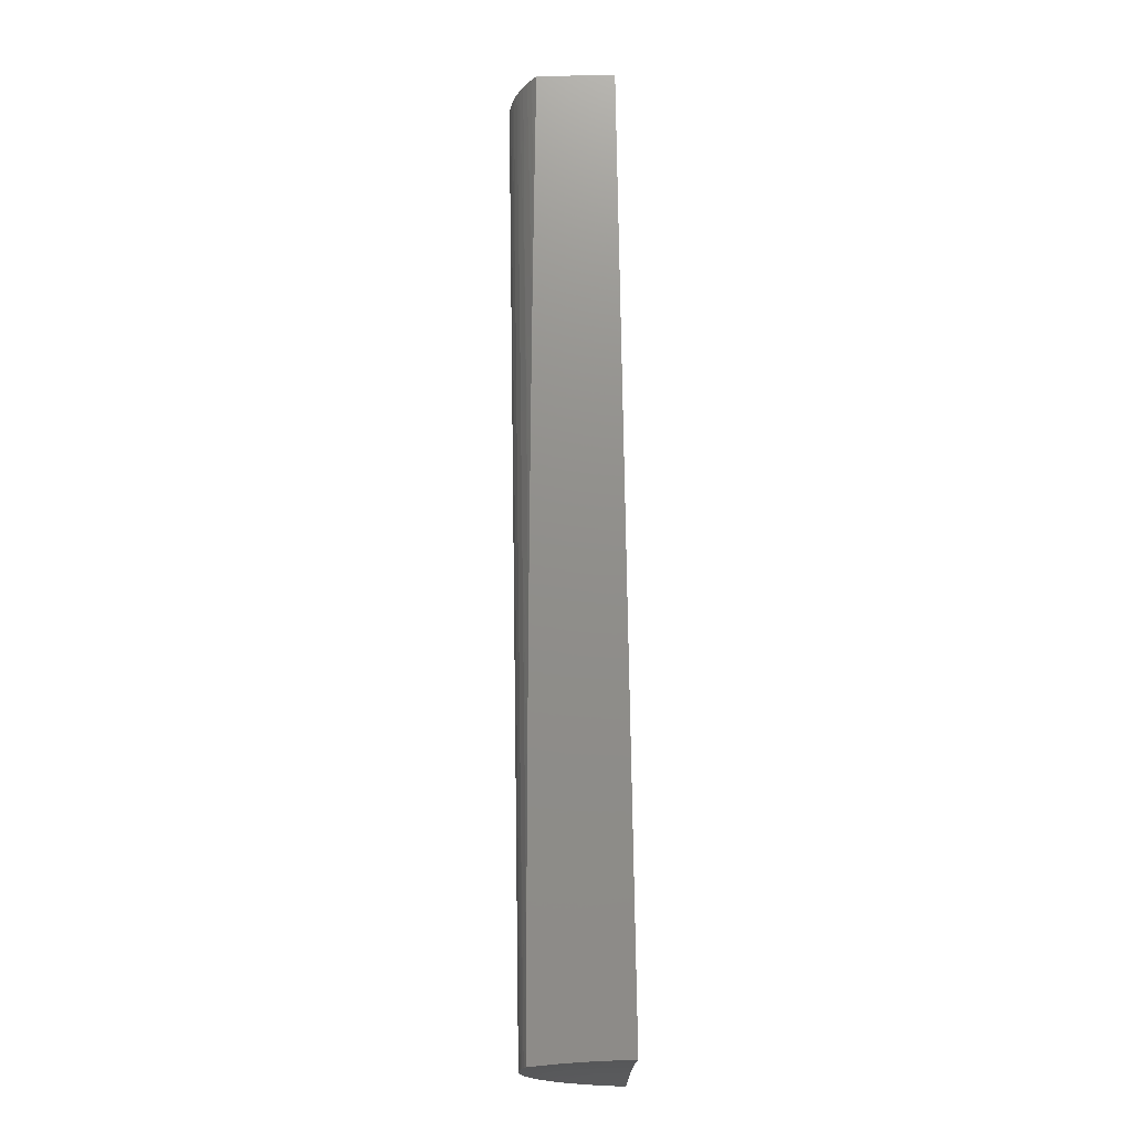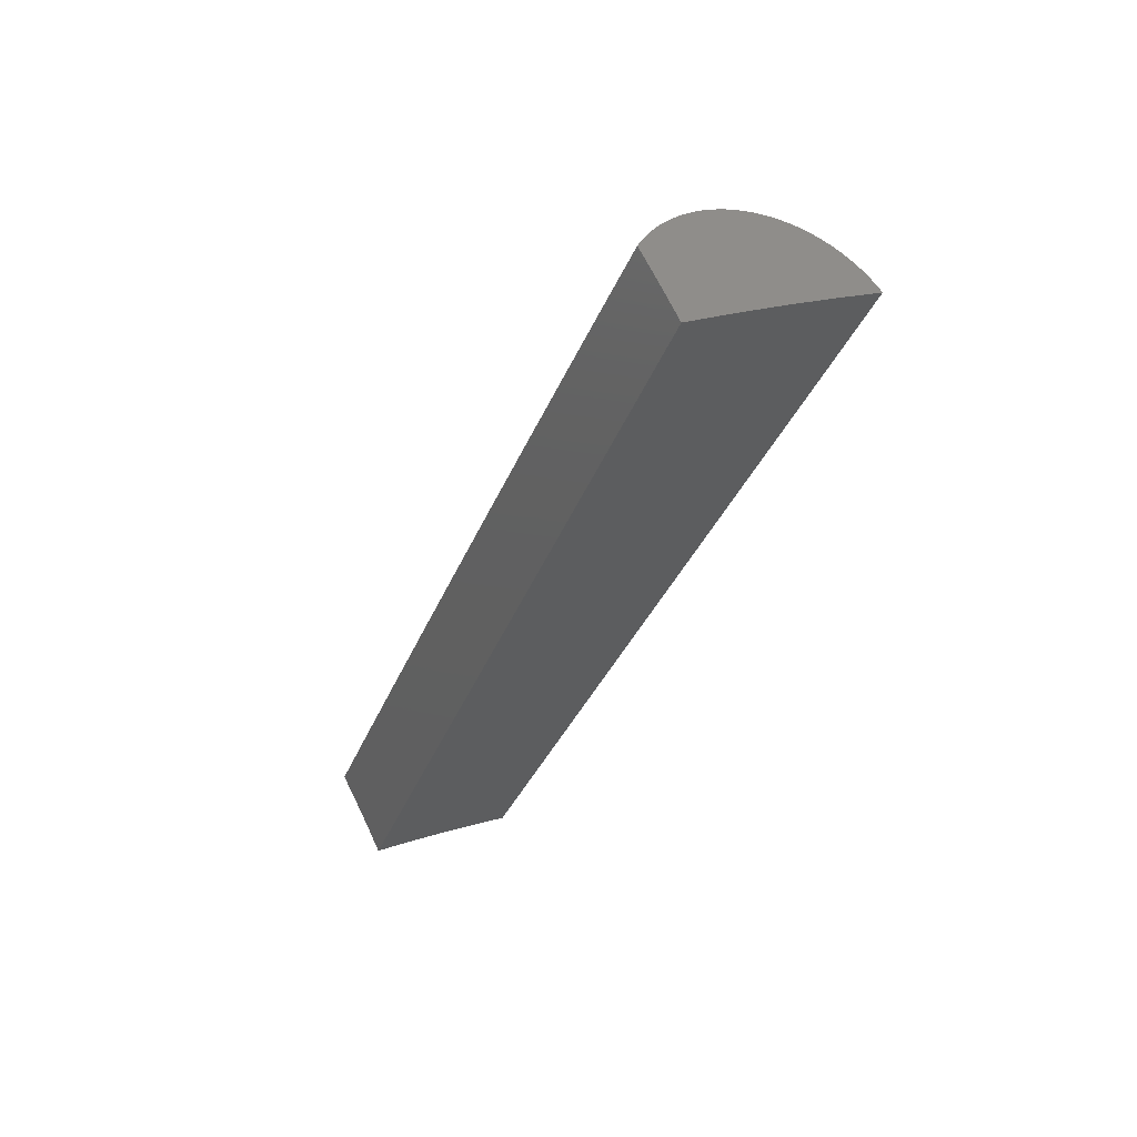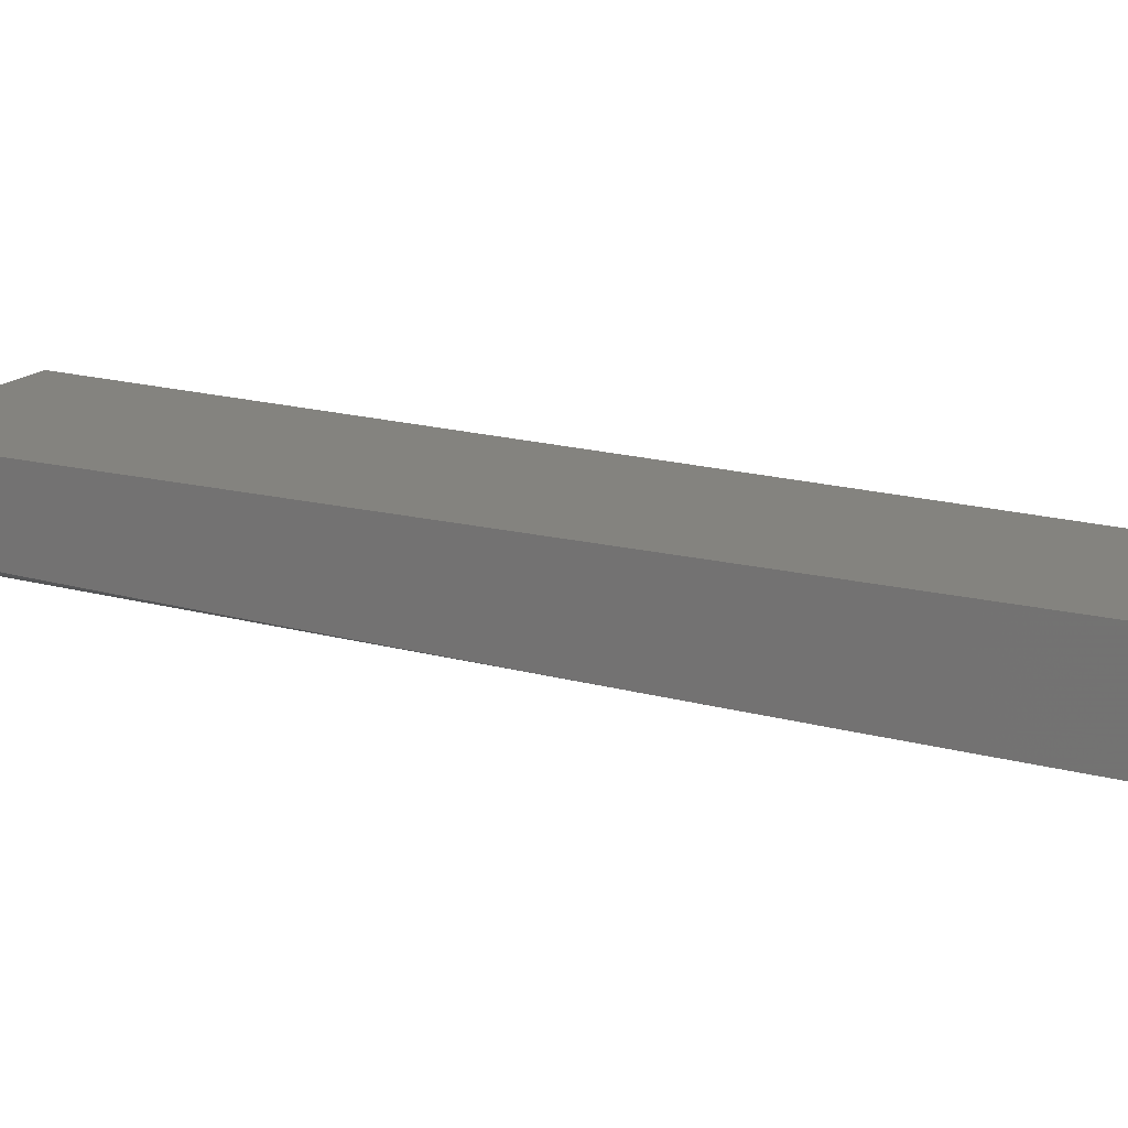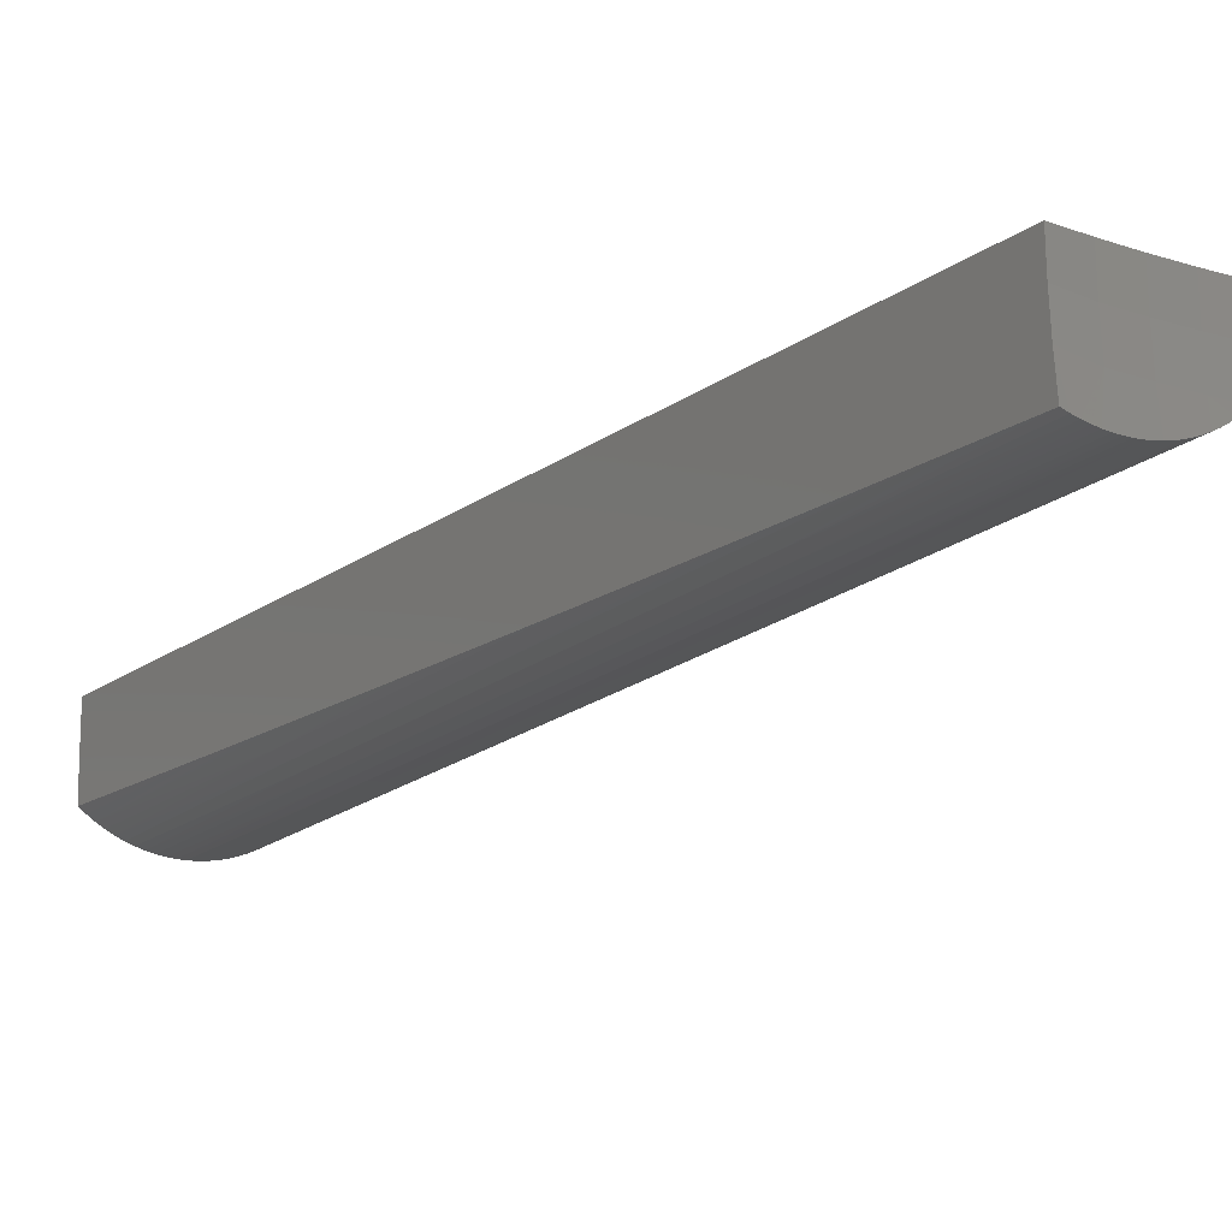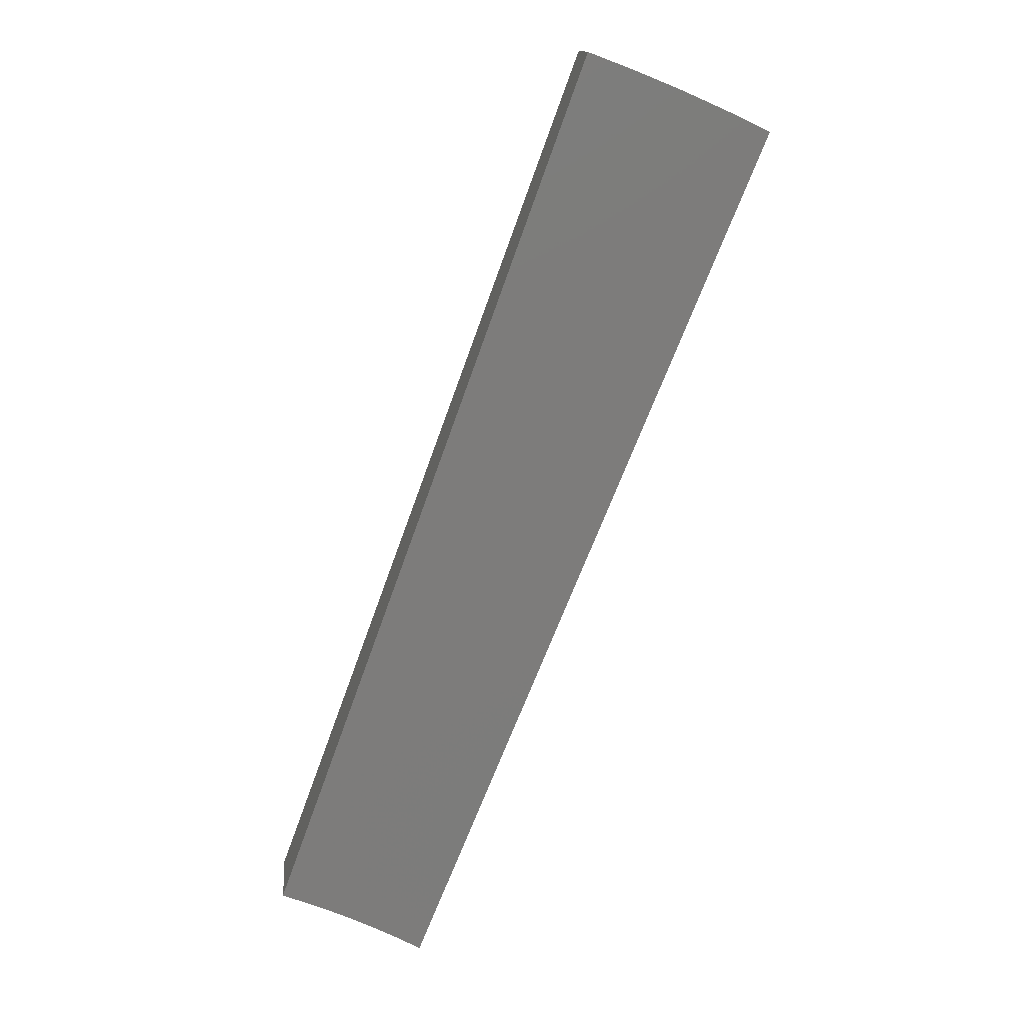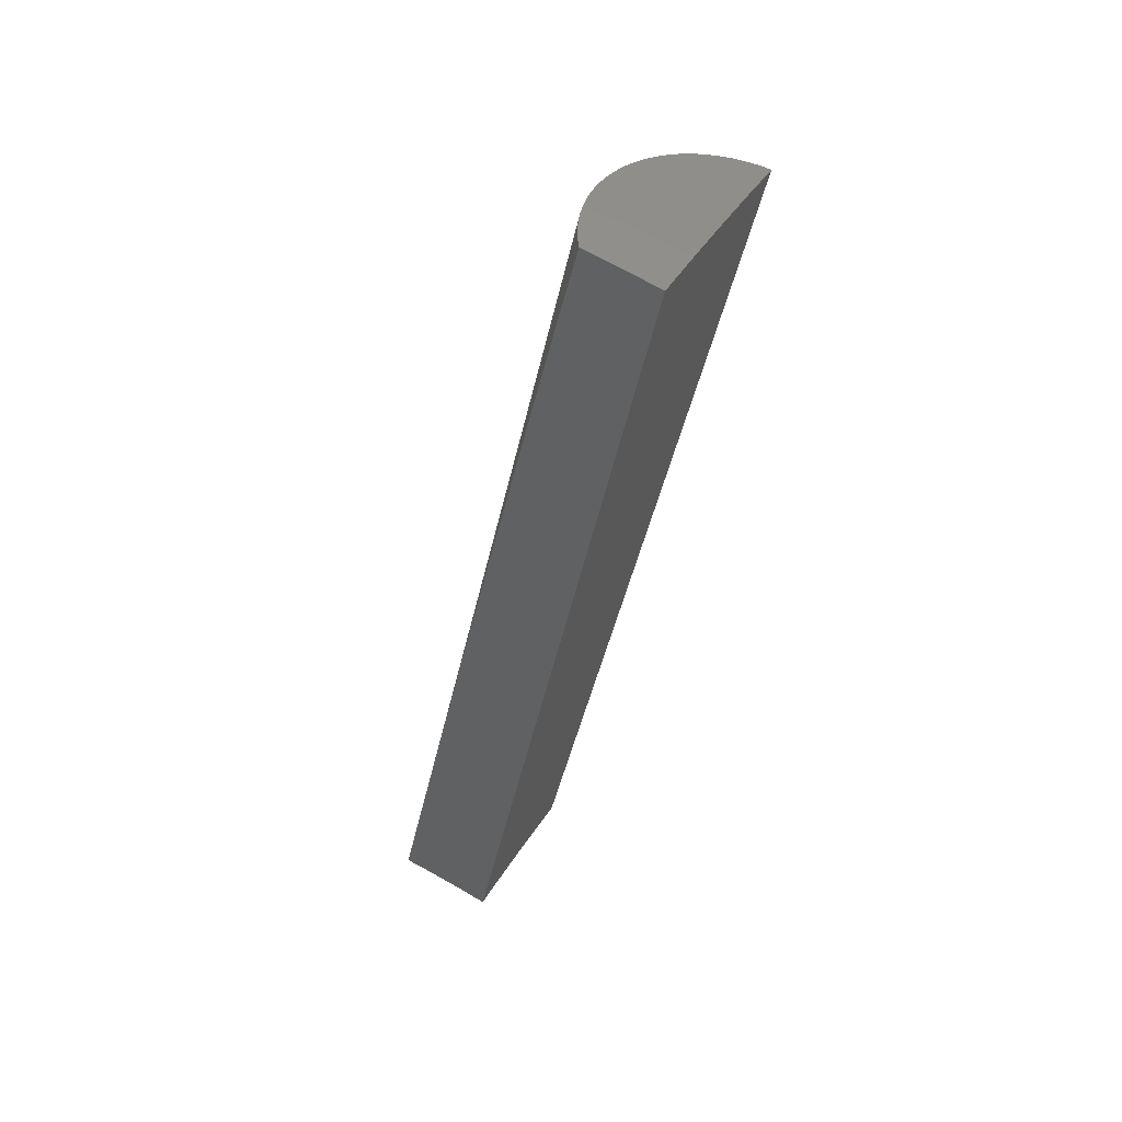
<metadata>
{"format":"stl","ext":"stl","renderer":"f3d","projection":"perspective","resolution":1024,"background":"white","views":[{"elev":3.6,"azim":-92.5,"up":"+Y"},{"elev":65.0,"azim":-24.4,"up":"+Y"},{"elev":18.1,"azim":-84.4,"up":"+Z"},{"elev":-18.6,"azim":-56.6,"up":"+Z"},{"elev":14.5,"azim":-4.6,"up":"+Y"},{"elev":68.3,"azim":-58.9,"up":"+Y"}]}
</metadata>
<code>
# stl→obj: 158 verts, 312 faces
v 13.18 26.95 0
v 12.46 27.29 0
v 7.46 13.01 0
v 11.74 27.61 0
v 11 27.91 0
v 10.26 28.19 0
v 7.01 13.26 0
v 6.551 13.49 0
v 6.084 13.71 0
v 5.611 13.91 0
v 5.13 14.1 0
v 10.26 28.19 -0.4086
v 5.127 14.09 -0.5127
v 10.26 28.18 -0.8171
v 8.43 23.16 -1.366
v 8.744 24.02 -1.344
v 9.054 24.88 -1.322
v 9.36 25.72 -1.299
v 9.662 26.55 -1.275
v 9.959 27.36 -1.251
v 10.25 28.17 -1.225
v 8.112 22.29 -1.386
v 7.791 21.4 -1.406
v 7.466 20.51 -1.425
v 5.118 14.06 -1.025
v 7.137 19.61 -1.444
v 6.805 18.7 -1.461
v 6.471 17.78 -1.478
v 6.133 16.85 -1.493
v 5.792 15.91 -1.508
v 5.449 14.97 -1.522
v 5.103 14.02 -1.536
v 10.35 28.13 -1.298
v 10.45 28.09 -1.365
v 8.978 24.62 -1.339
v 9.144 24.55 -1.435
v 7.713 21.06 -1.435
v 7.886 20.99 -1.512
v 6.455 17.5 -1.512
v 6.635 17.43 -1.57
v 5.199 13.98 -1.565
v 5.295 13.94 -1.588
v 6.819 17.35 -1.608
v 5.391 13.91 -1.606
v 5.487 13.87 -1.619
v 7.006 17.28 -1.626
v 5.583 13.83 -1.626
v 5.677 13.79 -1.627
v 7.193 17.2 -1.623
v 5.771 13.75 -1.623
v 5.867 13.71 -1.614
v 7.379 17.12 -1.6
v 5.963 13.67 -1.599
v 6.059 13.63 -1.579
v 7.563 17.05 -1.556
v 6.154 13.59 -1.553
v 6.249 13.55 -1.522
v 7.741 16.97 -1.493
v 6.342 13.51 -1.485
v 6.432 13.47 -1.443
v 7.912 16.9 -1.41
v 6.521 13.44 -1.395
v 6.606 13.4 -1.342
v 8.075 16.84 -1.309
v 6.689 13.36 -1.285
v 6.768 13.33 -1.224
v 8.227 16.77 -1.191
v 6.843 13.3 -1.159
v 6.913 13.27 -1.091
v 8.368 16.72 -1.056
v 6.98 13.24 -1.02
v 8.495 16.66 -0.9073
v 7.043 13.21 -0.9447
v 7.104 13.18 -0.8646
v 8.608 16.62 -0.7452
v 7.161 13.16 -0.7804
v 7.215 13.13 -0.6922
v 8.705 16.58 -0.5715
v 7.264 13.11 -0.6006
v 7.309 13.09 -0.5058
v 8.785 16.55 -0.3882
v 7.35 13.07 -0.4083
v 7.385 13.05 -0.3084
v 8.847 16.52 -0.197
v 7.415 13.04 -0.2068
v 7.44 13.02 -0.1038
v 10.28 20.01 -0.197
v 11.71 23.5 -0.197
v 11.65 23.52 -0.3882
v 13.12 26.98 -0.2476
v 13.08 27 -0.3686
v 13.03 27.02 -0.4865
v 11.57 23.56 -0.5715
v 12.98 27.04 -0.6005
v 12.92 27.07 -0.7101
v 11.47 23.6 -0.7452
v 12.85 27.1 -0.8145
v 11.36 23.64 -0.9073
v 12.78 27.13 -0.9131
v 12.7 27.16 -1.005
v 11.23 23.7 -1.056
v 12.62 27.19 -1.091
v 11.09 23.75 -1.191
v 12.54 27.23 -1.172
v 12.45 27.27 -1.249
v 10.94 23.82 -1.309
v 12.35 27.31 -1.32
v 12.25 27.35 -1.385
v 10.77 23.88 -1.41
v 12.14 27.39 -1.442
v 10.6 23.95 -1.493
v 12.03 27.44 -1.493
v 11.92 27.49 -1.535
v 10.42 24.03 -1.556
v 11.81 27.53 -1.569
v 10.24 24.1 -1.6
v 11.69 27.58 -1.596
v 11.58 27.63 -1.614
v 10.06 24.18 -1.623
v 11.46 27.68 -1.624
v 11.35 27.72 -1.627
v 9.868 24.25 -1.626
v 11.24 27.77 -1.622
v 9.681 24.33 -1.608
v 11.12 27.82 -1.609
v 11 27.86 -1.588
v 9.497 24.41 -1.57
v 10.89 27.91 -1.559
v 9.317 24.48 -1.512
v 10.78 27.96 -1.522
v 10.66 28 -1.478
v 10.55 28.05 -1.425
v 13.15 26.96 -0.1244
v 8.066 20.92 -1.57
v 8.25 20.84 -1.608
v 8.437 20.76 -1.626
v 8.624 20.69 -1.623
v 8.81 20.61 -1.6
v 8.994 20.54 -1.556
v 9.172 20.46 -1.493
v 9.343 20.39 -1.41
v 9.506 20.33 -1.309
v 9.658 20.26 -1.191
v 9.799 20.21 -1.056
v 9.926 20.15 -0.9073
v 10.04 20.11 -0.7452
v 10.14 20.07 -0.5715
v 10.22 20.04 -0.3882
v 5.607 13.9 -0.5434
v 6.08 13.7 -0.5434
v 6.546 13.49 -0.5434
v 6.532 13.46 -1.086
v 5.596 13.87 -1.086
v 6.068 13.67 -1.086
v 7.005 13.25 -0.5434
v 11 27.9 -0.8139
v 11.73 27.6 -0.8139
v 12.45 27.28 -0.8139
f 1 2 3
f 3 2 4
f 3 4 5
f 5 6 3
f 3 6 7
f 7 6 8
f 8 6 9
f 9 6 10
f 10 6 11
f 6 12 11
f 11 12 13
f 13 12 14
f 13 14 15
f 15 14 16
f 16 14 17
f 17 14 18
f 18 14 19
f 19 14 20
f 20 14 21
f 15 22 13
f 13 22 23
f 13 23 24
f 13 24 25
f 25 24 26
f 25 26 27
f 27 28 25
f 25 28 29
f 25 29 30
f 30 31 25
f 25 31 32
f 21 33 20
f 20 33 19
f 19 33 18
f 18 33 34
f 18 34 17
f 17 34 35
f 17 35 16
f 16 35 36
f 16 36 15
f 15 36 22
f 22 36 23
f 23 36 37
f 23 37 24
f 24 37 26
f 26 37 38
f 26 38 27
f 27 38 28
f 28 38 39
f 28 39 29
f 29 39 30
f 30 39 31
f 31 39 40
f 31 40 32
f 32 40 41
f 41 40 42
f 42 40 43
f 42 43 44
f 44 43 45
f 45 43 46
f 45 46 47
f 47 46 48
f 48 46 49
f 48 49 50
f 50 49 51
f 51 49 52
f 51 52 53
f 53 52 54
f 54 52 55
f 54 55 56
f 56 55 57
f 57 55 58
f 57 58 59
f 59 58 60
f 60 58 61
f 60 61 62
f 62 61 63
f 63 61 64
f 63 64 65
f 65 64 66
f 66 64 67
f 66 67 68
f 68 67 69
f 69 67 70
f 69 70 71
f 71 70 72
f 71 72 73
f 73 72 74
f 74 72 75
f 74 75 76
f 76 75 77
f 77 75 78
f 77 78 79
f 79 78 80
f 80 78 81
f 80 81 82
f 82 81 83
f 83 81 84
f 83 84 85
f 85 84 86
f 86 84 3
f 3 84 87
f 3 87 88
f 88 87 89
f 88 89 90
f 90 89 91
f 91 89 92
f 92 89 93
f 92 93 94
f 94 93 95
f 95 93 96
f 95 96 97
f 97 96 98
f 97 98 99
f 99 98 100
f 100 98 101
f 100 101 102
f 102 101 103
f 102 103 104
f 104 103 105
f 105 103 106
f 105 106 107
f 107 106 108
f 108 106 109
f 108 109 110
f 110 109 111
f 110 111 112
f 112 111 113
f 113 111 114
f 113 114 115
f 115 114 116
f 115 116 117
f 117 116 118
f 118 116 119
f 118 119 120
f 120 119 121
f 121 119 122
f 121 122 123
f 123 122 124
f 123 124 125
f 125 124 126
f 126 124 127
f 126 127 128
f 128 127 129
f 128 129 130
f 130 129 131
f 131 129 36
f 131 36 132
f 132 36 34
f 34 36 35
f 90 133 88
f 88 133 3
f 133 1 3
f 38 37 36
f 36 129 38
f 38 129 134
f 38 134 40
f 40 134 43
f 40 39 38
f 129 127 134
f 134 127 135
f 134 135 43
f 43 135 46
f 127 124 135
f 135 124 136
f 135 136 46
f 46 136 49
f 124 122 136
f 136 122 137
f 136 137 49
f 49 137 52
f 122 119 137
f 137 119 138
f 137 138 52
f 52 138 55
f 119 116 138
f 138 116 139
f 138 139 55
f 55 139 140
f 55 140 58
f 58 140 141
f 58 141 61
f 61 141 64
f 116 114 139
f 139 114 111
f 139 111 140
f 140 111 109
f 140 109 141
f 141 109 142
f 141 142 64
f 64 142 67
f 109 106 142
f 142 106 143
f 142 143 67
f 67 143 70
f 106 103 143
f 143 103 144
f 143 144 70
f 70 144 72
f 103 101 144
f 144 101 145
f 144 145 72
f 72 145 75
f 101 98 145
f 145 98 146
f 145 146 75
f 75 146 78
f 98 96 146
f 146 96 147
f 146 147 78
f 78 147 81
f 96 93 147
f 147 93 148
f 147 148 81
f 81 148 84
f 93 89 148
f 148 89 87
f 148 87 84
f 11 13 10
f 10 13 149
f 10 149 9
f 9 149 150
f 9 150 151
f 151 150 152
f 151 152 69
f 69 152 66
f 69 66 68
f 13 25 149
f 149 25 153
f 149 153 150
f 150 153 154
f 150 154 152
f 152 154 59
f 152 59 60
f 32 41 25
f 25 41 42
f 25 42 153
f 153 42 44
f 153 44 45
f 45 47 153
f 153 47 48
f 153 48 50
f 50 51 153
f 153 51 154
f 51 53 154
f 154 53 54
f 154 54 56
f 56 57 154
f 154 57 59
f 60 62 152
f 152 62 63
f 152 63 65
f 65 66 152
f 151 69 155
f 155 69 71
f 155 71 73
f 73 74 155
f 155 74 76
f 155 76 77
f 79 80 77
f 77 80 155
f 82 3 80
f 80 3 7
f 80 7 155
f 155 7 8
f 155 8 151
f 151 8 9
f 82 83 3
f 3 83 85
f 3 85 86
f 21 14 33
f 33 14 34
f 34 14 156
f 34 156 132
f 132 156 131
f 131 156 130
f 130 156 128
f 128 156 126
f 126 156 125
f 125 156 123
f 123 156 121
f 121 156 157
f 121 157 120
f 120 157 118
f 118 157 117
f 117 157 115
f 115 157 113
f 113 157 112
f 112 157 110
f 110 157 158
f 110 158 108
f 108 158 107
f 107 158 105
f 105 158 104
f 104 158 102
f 102 158 100
f 100 158 97
f 100 97 99
f 14 12 156
f 156 12 5
f 156 5 157
f 157 5 4
f 157 4 158
f 158 4 2
f 158 2 95
f 95 2 1
f 95 1 94
f 94 1 92
f 92 1 91
f 91 1 133
f 91 133 90
f 12 6 5
f 95 97 158

</code>
